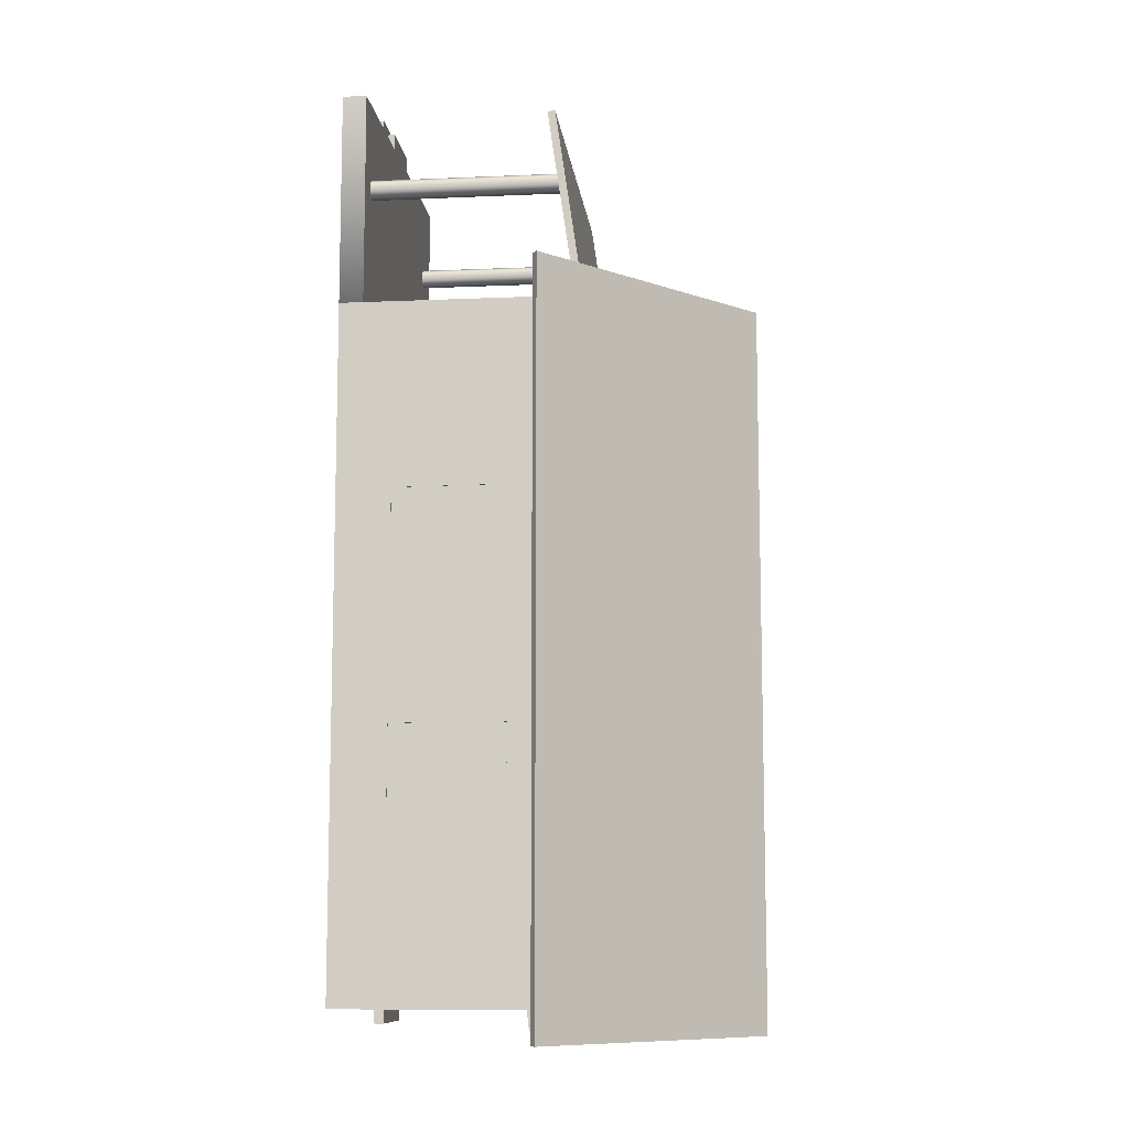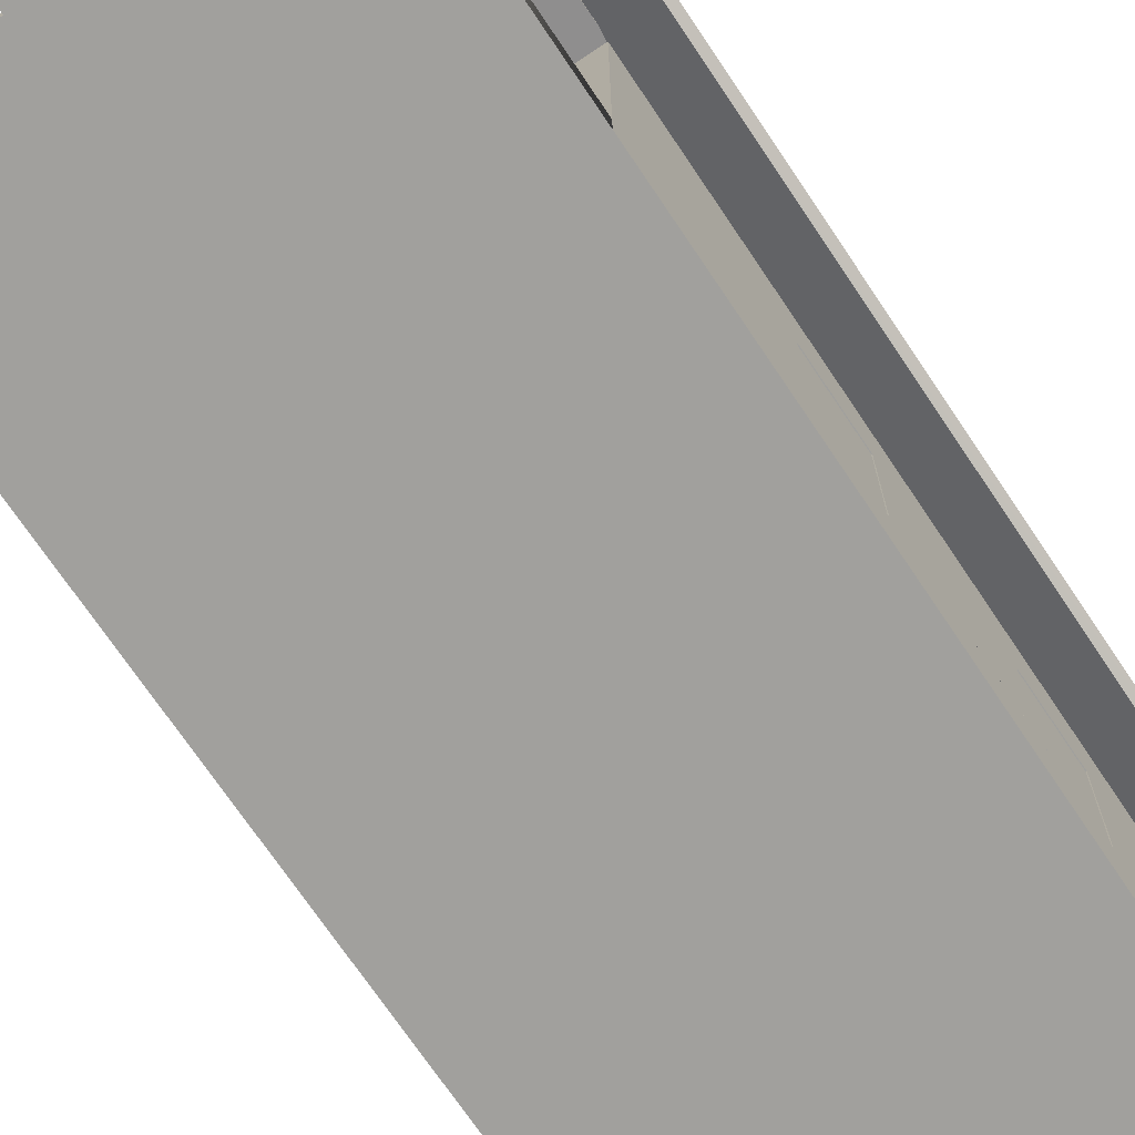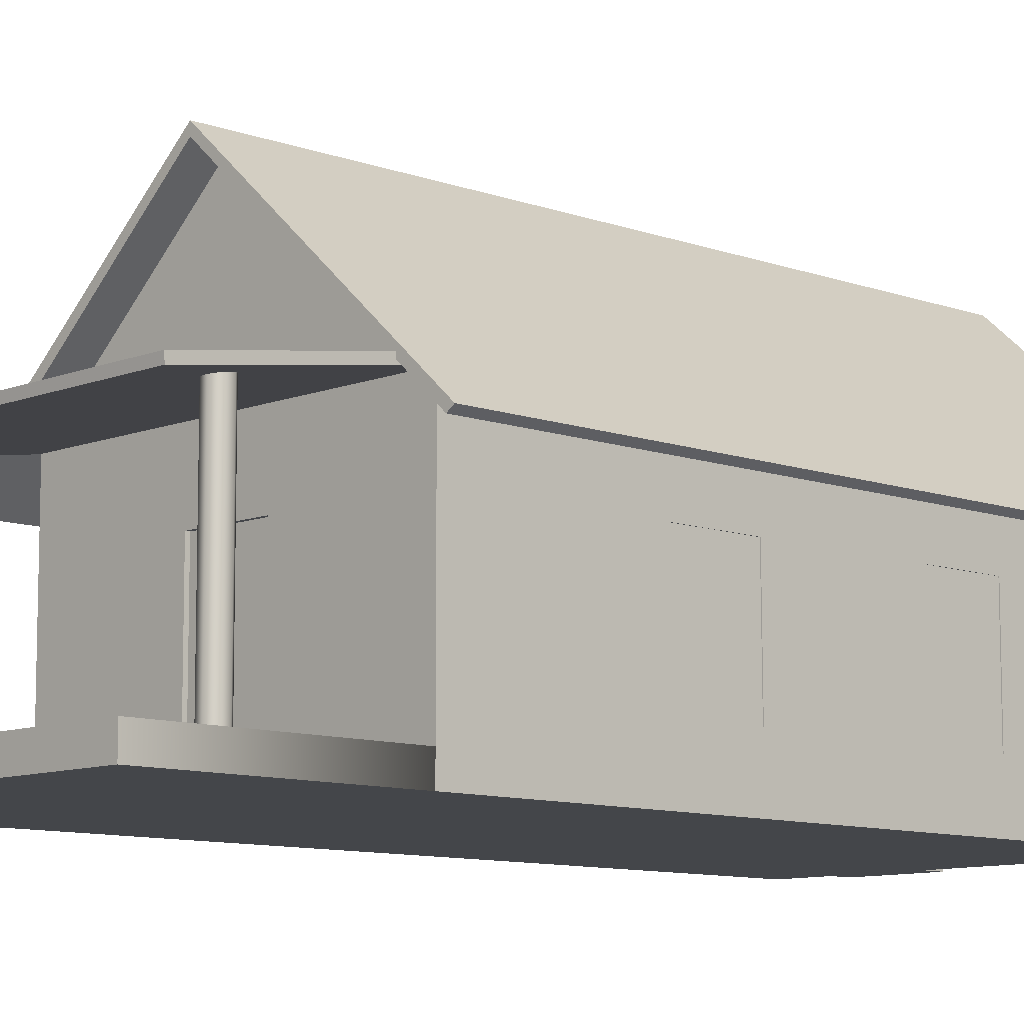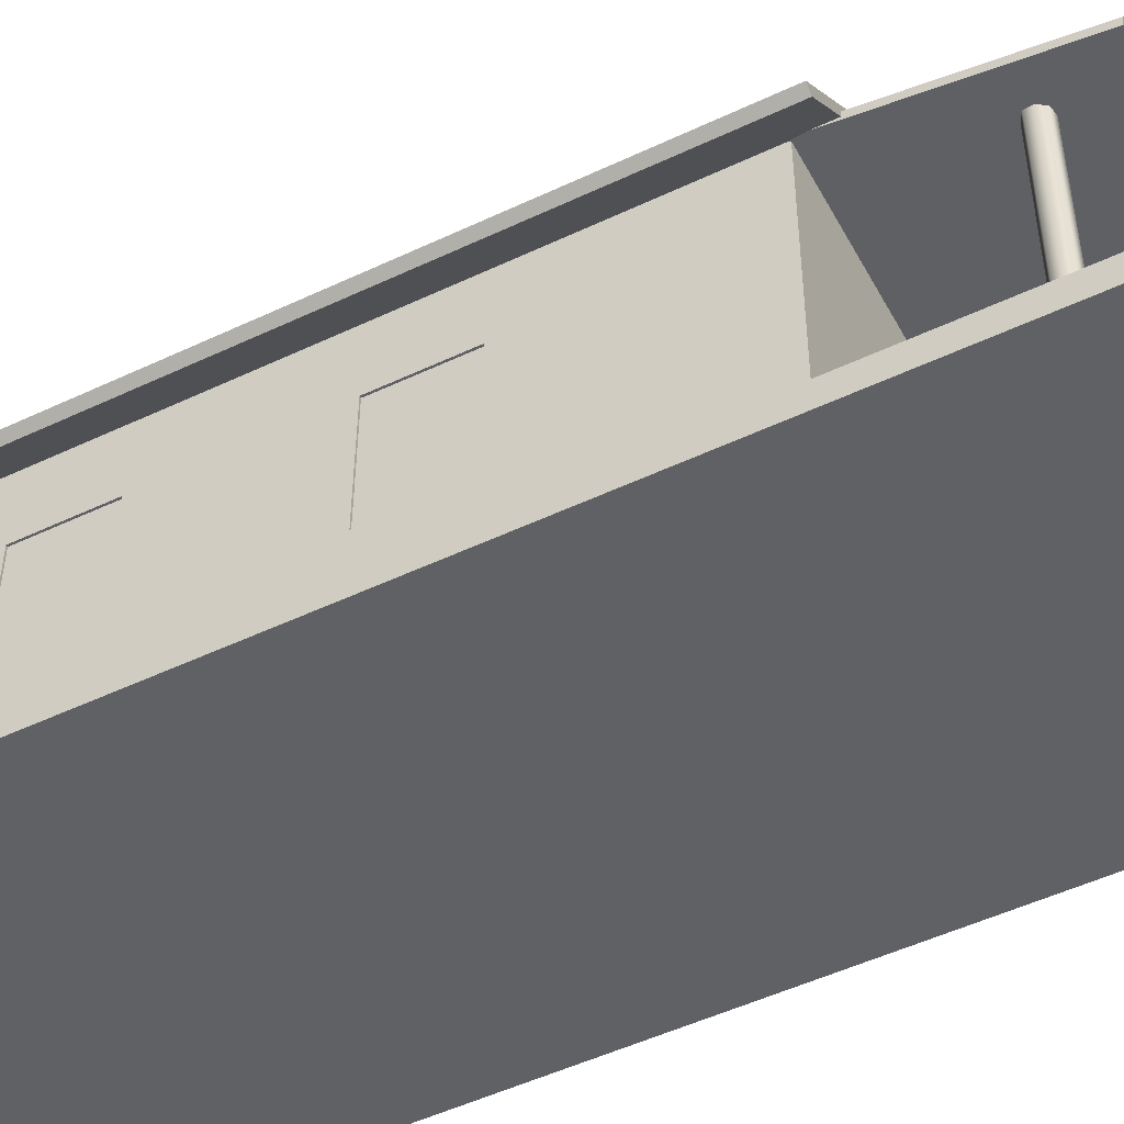
<metadata>
{"format":"obj","ext":"obj","renderer":"f3d","projection":"perspective","resolution":1024,"background":"white","views":[{"elev":-9.9,"azim":96.4,"up":"+Z"},{"elev":-71.6,"azim":33.9,"up":"+Y"},{"elev":-9.7,"azim":46.2,"up":"+Y"},{"elev":-49.9,"azim":-62.4,"up":"+Y"}]}
</metadata>
<code>
o polySurface73
v -1.971 8.918 8.055
v 1.992 1.353 8.055
v 2.024 8.915 8.055
v -2.042 8.907 -29.17
v -6.864 8.907 -29.17
v -2.042 9.398 -27.46
v -2.042 8.441 -27.44
v -1.822 8.613 -28.9
v -1.822 8.441 -27.44
v -1.822 9.398 -27.46
v -1.822 9.244 -27.42
v -2.042 9.244 -27.42
v -6.864 8.753 -29.13
v -2.042 8.753 -29.13
v -6.864 8.441 -27.44
v -7.08 8.613 -28.9
v -6.864 8.613 -28.9
v -7.08 9.398 -27.46
v -7.08 9.244 -27.42
v -6.864 9.244 -27.42
v -2.042 8.613 -28.9
v -7.08 8.907 -29.17
v -6.864 9.398 -27.46
v -6.758 8.951 -27.23
v -2.21 0.08378 -27.23
v -6.801 0.08378 -27.23
v 1.838 0.7182 19.5
v 1.842 0.08378 19.5
v 9.562 0.08378 19.5
v -9.584 0.08378 8.258
v -9.584 1.353 19.5
v -9.584 1.353 8.258
v -6.801 0.08378 -27.47
v -2.21 0.08378 -27.47
v -9.584 0.08378 19.5
v -1.808 0.08378 19.5
v -1.807 0.7182 19.5
v 1.838 0.7182 21.19
v -1.808 0.08378 21.19
v 1.842 0.08378 21.19
v 1.834 1.353 20.35
v -1.807 0.7182 20.35
v 1.838 0.7182 20.35
v -1.807 0.7182 21.19
v -1.807 1.353 20.35
v -1.807 1.353 19.5
v 1.834 1.353 19.5
v 0.2876 21.1 9.866
v 12.06 10.68 -29.08
v -0.01111 21.37 -29.08
v 11.7 10.44 9.866
v 12.06 10.68 9.866
v -0.01111 21.37 9.866
v -0.304 21.1 -29.08
v -12.22 10.72 9.866
v 0.005756 20.84 9.866
v 0.004862 20.83 -29.08
v -11.86 10.43 -29.08
v -12.22 10.72 -29.08
v -11.86 10.43 9.866
v 7.315 1.178 14.99
v 7.723 1.178 14.38
v 8.114 1.178 14.46
v 7.315 11.53 14.99
v 7.926 11.53 15.4
v 8.114 11.53 14.46
v 9.593 10.92 18.19
v -9.736 11.32 18.24
v -9.736 10.92 18.19
v 9.593 11.32 18.24
v -9.733 12.79 8.233
v 9.597 12.79 8.233
v -9.733 12.39 8.182
v 9.597 12.39 8.182
v -8.19 1.178 14.99
v -7.781 1.178 14.38
v -7.391 1.178 14.46
v -8.19 11.53 14.99
v -7.578 11.53 15.4
v -7.391 11.53 14.46
v -2.62 18.73 8.258
v -1.119 16.81 8.258
v -1.144 18.73 8.258
v 1.462 16.79 8.258
v 2.604 18.72 8.258
v 1.461 18.72 8.258
v -0.01111 21.07 8.258
v -1.144 18.73 8.258
v 1.461 18.72 8.258
v 1.992 1.353 8.258
v 2.024 8.915 8.055
v 1.992 1.353 8.055
v 1.992 1.353 8.258
v -1.971 1.353 8.055
v -1.971 1.353 8.258
v -1.971 1.353 8.258
v -1.971 8.918 8.055
v -1.971 8.918 8.258
v -1.971 8.918 8.258
v 2.024 8.915 8.055
v 2.024 8.915 8.258
v 1.992 1.353 8.258
v 9.562 1.353 8.258
v 9.562 2.967 8.258
v -9.584 12.48 8.258
v -1.971 8.918 8.258
v 9.562 12.48 8.258
v -9.584 8.922 8.258
v -9.584 2.967 8.258
v -1.971 8.918 8.258
v 9.562 12.48 8.258
v 1.462 16.79 8.258
v -1.119 16.81 8.258
v -1.166 16.77 8.239
v 1.509 18.76 8.239
v -1.192 18.76 8.239
v 1.465 18.74 -27.47
v -1.114 18.74 -27.47
v -0.01111 21.07 -27.47
v 9.562 12.48 -27.47
v -2.229 8.951 -27.47
v -9.584 12.48 -27.47
v -6.801 0.08378 -27.47
v -9.584 0.08378 -27.47
v -9.584 2.931 -27.47
v 9.562 8.951 -27.47
v 9.562 2.93 -27.47
v -2.229 8.951 -27.47
v -2.229 8.951 -27.47
v -6.758 8.951 -27.23
v -6.758 8.951 -27.47
v -2.21 0.08378 -27.47
v -2.229 8.951 -27.23
v -2.229 8.951 -27.47
v -6.801 0.08378 -27.47
v -6.758 8.951 -27.23
v -6.801 0.08378 -27.23
v -1.129 16.96 -27.47
v -2.608 18.74 -27.47
v -1.114 18.74 -27.47
v -9.584 12.48 -27.47
v -1.129 16.96 -27.47
v 9.562 12.48 -27.47
v 2.578 18.75 -27.47
v 1.48 16.95 -27.47
v 1.465 18.74 -27.47
v -6.801 0.08378 -28.64
v -2.21 0.6306 -28.64
v -2.21 0.08378 -28.64
v -2.21 0.08378 -27.47
v -6.801 0.08378 -28.64
v -2.21 0.08378 -28.64
v -6.801 0.08378 -27.47
v -6.801 0.6306 -28.64
v -6.801 0.08378 -28.64
v -2.21 0.6306 -27.47
v -6.801 0.6306 -28.64
v -6.801 0.6306 -27.47
v -2.21 0.08378 -27.47
v -2.21 0.6306 -28.64
v -2.21 0.6306 -27.47
v 1.535 16.93 -27.43
v -1.139 18.77 -27.43
v 1.519 18.77 -27.43
v -9.584 8.951 -27.47
v -9.584 2.941 -17.55
v -9.584 8.943 -17.51
v -9.584 8.94 -13.51
v -9.584 8.933 -5.542
v -9.584 12.48 8.258
v -9.584 2.945 -13.54
v -9.584 0.08378 -27.47
v -9.584 0.08378 8.258
v -9.584 8.93 -1.502
v -9.584 2.967 8.258
v -9.584 8.922 8.258
v -9.584 8.94 -13.51
v -9.584 2.953 -5.581
v -9.584 8.933 -5.542
v -9.584 8.933 -5.542
v -9.264 8.93 -1.502
v -9.584 8.93 -1.502
v -9.584 8.933 -5.542
v -9.264 2.953 -5.581
v -9.264 8.933 -5.542
v -9.584 2.953 -5.581
v -9.264 2.957 -1.541
v -9.264 2.953 -5.581
v -9.584 8.93 -1.502
v -9.264 2.957 -1.541
v -9.584 2.957 -1.541
v -9.584 8.943 -17.51
v -9.264 8.94 -13.51
v -9.584 8.94 -13.51
v -9.584 2.941 -17.55
v -9.264 8.943 -17.51
v -9.584 8.943 -17.51
v -9.584 2.945 -13.54
v -9.264 2.941 -17.55
v -9.584 2.941 -17.55
v -9.584 2.945 -13.54
v -9.264 8.94 -13.51
v -9.264 2.945 -13.54
v -9.496 8.933 -5.542
v -9.496 2.957 -1.541
v -9.496 8.93 -1.502
v -9.496 8.943 -17.51
v -9.496 2.945 -13.54
v -9.496 8.94 -13.51
v 9.562 12.48 8.258
v 9.562 8.935 -13.51
v 9.562 12.48 -27.47
v 9.562 2.953 -5.592
v 9.562 0.08378 8.258
v 9.562 2.945 -13.51
v 9.562 8.922 -1.494
v 9.562 2.967 8.258
v 9.562 2.957 -1.534
v 9.562 8.94 -17.51
v 9.562 2.93 -27.47
v 9.562 8.951 -27.47
v 9.562 8.935 -13.51
v 9.562 2.953 -5.592
v 9.562 2.945 -13.51
v 9.562 8.935 -13.51
v 9.206 8.94 -17.51
v 9.562 8.94 -17.51
v 9.562 2.945 -13.51
v 9.206 8.935 -13.51
v 9.562 8.935 -13.51
v 9.562 2.941 -17.51
v 9.206 2.945 -13.51
v 9.562 2.945 -13.51
v 9.562 8.94 -17.51
v 9.206 2.941 -17.51
v 9.562 2.941 -17.51
v 9.562 8.922 -1.494
v 9.206 8.926 -5.553
v 9.562 8.926 -5.553
v 9.562 2.957 -1.534
v 9.206 8.922 -1.494
v 9.562 8.922 -1.494
v 9.562 2.953 -5.592
v 9.206 2.957 -1.534
v 9.562 2.957 -1.534
v 9.562 2.953 -5.592
v 9.206 8.926 -5.553
v 9.206 2.953 -5.592
v 9.525 8.935 -13.51
v 9.525 2.941 -17.51
v 9.525 8.94 -17.51
v 9.525 8.926 -5.553
v 9.525 2.957 -1.534
v 9.525 2.953 -5.592
v -1.971 1.353 8.055
v -1.822 8.907 -29.17
v -1.822 8.753 -29.13
v -7.08 8.441 -27.44
v -7.08 8.753 -29.13
v -2.229 8.951 -27.23
v 9.562 1.353 19.5
v 9.562 0.08378 -27.47
v 9.562 0.08378 8.258
v -9.584 0.08378 -27.47
v 11.7 10.44 -29.08
v 8.315 1.178 14.69
v 7.926 1.178 15.4
v 8.293 1.178 15.17
v 7.525 1.178 15.34
v 7.371 1.178 14.59
v 8.293 11.53 15.17
v 8.315 11.53 14.69
v 7.723 11.53 14.38
v 7.371 11.53 14.59
v 7.525 11.53 15.34
v -7.19 1.178 14.69
v -7.578 1.178 15.4
v -7.212 1.178 15.17
v -7.98 1.178 15.34
v -8.133 1.178 14.59
v -7.212 11.53 15.17
v -7.19 11.53 14.69
v -7.781 11.53 14.38
v -8.133 11.53 14.59
v -7.98 11.53 15.34
v -4.744 16.82 8.258
v 4.776 16.77 8.258
v -2.62 18.73 8.258
v 2.604 18.72 8.258
v 2.024 8.915 8.258
v 1.992 1.353 8.055
v -1.971 1.353 8.055
v -1.971 8.918 8.055
v 9.562 8.911 8.258
v 2.024 8.915 8.258
v 9.562 8.911 8.258
v 2.024 8.915 8.258
v -9.584 8.922 8.258
v -1.971 1.353 8.258
v -9.584 1.353 8.258
v -4.744 16.82 8.258
v -9.584 12.48 8.258
v 4.776 16.77 8.258
v 1.51 16.76 8.239
v -2.608 18.74 -27.47
v 2.578 18.75 -27.47
v -9.584 8.951 -27.47
v -6.758 8.951 -27.47
v 9.562 8.951 -27.47
v -9.584 8.951 -27.47
v -6.758 8.951 -27.47
v -2.21 0.08378 -27.47
v 9.562 0.08378 -27.47
v -2.229 8.951 -27.23
v -2.21 0.08378 -27.23
v -6.758 8.951 -27.47
v -4.593 16.96 -27.47
v 1.48 16.95 -27.47
v 4.577 16.95 -27.47
v -4.593 16.96 -27.47
v 4.577 16.95 -27.47
v -6.801 0.6306 -28.64
v -6.801 0.08378 -27.47
v -6.801 0.6306 -27.47
v -2.21 0.6306 -28.64
v -2.21 0.08378 -28.64
v -1.154 16.93 -27.43
v -9.584 2.931 -27.47
v -9.584 8.922 8.258
v -9.584 8.93 -1.502
v -9.584 12.48 -27.47
v -9.584 8.951 -27.47
v -9.584 8.943 -17.51
v -9.584 1.353 8.258
v -9.584 2.967 8.258
v -9.584 2.957 -1.541
v -9.584 2.953 -5.581
v -9.584 2.941 -17.55
v -9.584 2.931 -27.47
v -9.584 2.957 -1.541
v -9.584 2.945 -13.54
v -9.264 8.933 -5.542
v -9.584 2.953 -5.581
v -9.584 2.957 -1.541
v -9.264 8.93 -1.502
v -9.264 8.943 -17.51
v -9.264 2.941 -17.55
v -9.264 2.945 -13.54
v -9.584 8.94 -13.51
v -9.496 2.953 -5.581
v -9.496 2.941 -17.55
v 9.562 8.951 -27.47
v 9.562 8.94 -17.51
v 9.562 8.911 8.258
v 9.562 8.922 -1.494
v 9.562 8.926 -5.553
v 9.562 0.08378 -27.47
v 9.562 2.93 -27.47
v 9.562 2.941 -17.51
v 9.562 2.957 -1.534
v 9.562 1.353 8.258
v 9.562 2.967 8.258
v 9.562 8.911 8.258
v 9.562 2.941 -17.51
v 9.562 8.926 -5.553
v 9.206 8.935 -13.51
v 9.206 2.945 -13.51
v 9.206 2.941 -17.51
v 9.206 8.94 -17.51
v 9.206 8.922 -1.494
v 9.206 2.957 -1.534
v 9.206 2.953 -5.592
v 9.562 8.926 -5.553
v 9.525 2.945 -13.51
v 9.525 8.922 -1.494
v -1.971 1.353 8.258
v 1.992 1.353 8.258
v 9.562 1.353 8.258
f 1 2 3
f 4 5 6
f 7 8 9
f 10 11 8
f 12 13 14
f 15 16 17
f 18 19 20
f 12 21 7
f 20 17 13
f 16 18 22
f 23 18 20
f 7 11 12
f 24 25 26
f 27 28 29
f 30 31 32
f 30 33 34
f 35 36 37
f 38 39 40
f 41 42 43
f 37 38 27
f 36 44 37
f 27 40 28
f 37 45 46
f 27 42 37
f 47 43 27
f 48 49 50
f 51 49 52
f 53 54 55
f 55 56 53
f 49 57 50
f 54 58 59
f 48 51 52
f 60 59 58
f 57 60 58
f 57 51 56
f 61 62 63
f 64 65 66
f 67 68 69
f 70 71 68
f 72 73 71
f 73 67 69
f 74 70 67
f 73 68 71
f 75 76 77
f 78 79 80
f 81 82 83
f 84 85 86
f 87 88 89
f 90 91 92
f 93 94 95
f 96 97 98
f 99 100 101
f 102 103 104
f 105 106 107
f 108 109 110
f 111 112 113
f 114 115 116
f 117 118 119
f 120 121 122
f 123 124 125
f 126 127 128
f 129 130 131
f 132 133 134
f 135 136 137
f 138 139 140
f 141 142 143
f 144 145 146
f 147 148 149
f 150 151 152
f 153 154 155
f 156 157 158
f 159 160 161
f 162 163 164
f 165 166 167
f 168 169 170
f 171 172 173
f 174 175 176
f 177 178 179
f 180 181 182
f 183 184 185
f 186 187 188
f 189 190 191
f 192 193 194
f 195 196 197
f 198 199 200
f 201 202 203
f 204 205 206
f 207 208 209
f 210 211 212
f 213 214 215
f 216 217 218
f 219 220 221
f 222 223 224
f 225 226 227
f 228 229 230
f 231 232 233
f 234 235 236
f 237 238 239
f 240 241 242
f 243 244 245
f 246 247 248
f 249 250 251
f 252 253 254
f 1 255 2
f 23 6 5
f 10 256 4
f 5 22 18
f 10 4 6
f 5 18 23
f 7 21 8
f 8 257 256
f 256 10 8
f 11 9 8
f 12 20 13
f 15 258 16
f 15 20 19
f 19 258 15
f 12 14 21
f 20 15 17
f 22 259 16
f 16 258 19
f 19 18 16
f 20 12 6
f 6 23 20
f 12 10 6
f 10 12 11
f 7 9 11
f 24 260 25
f 29 261 27
f 47 27 261
f 30 35 31
f 262 263 34
f 30 264 33
f 34 263 30
f 37 46 31
f 31 35 37
f 38 44 39
f 41 45 42
f 37 44 38
f 36 39 44
f 27 38 40
f 37 42 45
f 27 43 42
f 47 41 43
f 50 53 48
f 48 52 49
f 51 265 49
f 59 55 54
f 53 50 54
f 48 53 56
f 55 60 56
f 54 50 57
f 49 265 57
f 54 57 58
f 48 56 51
f 60 55 59
f 57 56 60
f 57 265 51
f 63 266 267
f 268 267 266
f 269 61 267
f 270 62 61
f 63 267 61
f 271 272 65
f 66 273 64
f 274 64 273
f 275 65 64
f 272 66 65
f 67 70 68
f 70 72 71
f 72 74 73
f 73 74 67
f 74 72 70
f 73 69 68
f 77 276 277
f 278 277 276
f 279 75 277
f 280 76 75
f 77 277 75
f 281 282 79
f 80 283 78
f 284 78 283
f 285 79 78
f 282 80 79
f 81 286 82
f 84 287 85
f 87 288 88
f 89 289 87
f 90 290 91
f 93 291 94
f 96 292 97
f 99 293 100
f 104 294 295
f 295 102 104
f 296 107 297
f 105 298 106
f 297 107 106
f 299 110 109
f 109 300 299
f 113 301 302
f 302 111 113
f 303 112 111
f 114 304 115
f 305 119 118
f 306 117 119
f 307 122 308
f 120 309 121
f 308 122 121
f 125 310 311
f 311 123 125
f 312 128 127
f 127 313 312
f 129 314 130
f 132 315 133
f 135 316 136
f 138 317 139
f 318 319 143
f 143 142 318
f 320 142 141
f 144 321 145
f 147 322 148
f 150 323 151
f 153 324 154
f 156 325 157
f 159 326 160
f 162 327 163
f 165 328 166
f 329 170 330
f 331 332 333
f 333 168 331
f 169 330 170
f 331 168 170
f 334 335 336
f 336 337 173
f 338 339 172
f 337 171 173
f 173 334 336
f 338 172 171
f 174 340 175
f 177 341 178
f 180 342 181
f 183 343 184
f 186 344 187
f 189 345 190
f 192 346 193
f 195 347 196
f 198 348 199
f 201 349 202
f 204 350 205
f 207 351 208
f 352 212 353
f 210 354 355
f 355 356 210
f 353 212 211
f 356 211 210
f 357 358 359
f 359 215 357
f 213 360 214
f 361 214 360
f 360 362 361
f 357 215 214
f 216 363 217
f 219 364 220
f 222 365 223
f 225 366 226
f 228 367 229
f 231 368 232
f 234 369 235
f 237 370 238
f 240 371 241
f 243 372 244
f 246 373 247
f 249 374 250
f 252 375 253
f 14 13 4
f 257 21 14
f 13 16 259
f 376 46 377
f 378 29 263
f 36 35 30
f 30 378 263
f 28 39 36
f 46 41 47
f 63 272 266
f 63 273 66
f 270 273 62
f 61 274 270
f 269 64 61
f 267 275 269
f 268 65 267
f 266 271 268
f 77 282 276
f 76 80 77
f 76 284 283
f 75 284 280
f 279 78 75
f 277 285 279
f 278 79 277
f 278 282 281
f 5 4 13
f 256 257 14
f 13 259 22
f 256 14 4
f 13 22 5
f 257 8 21
f 13 17 16
f 261 378 377
f 376 32 31
f 261 377 47
f 31 46 376
f 47 377 46
f 378 261 29
f 30 263 36
f 28 36 263
f 263 29 28
f 30 32 378
f 28 40 39
f 46 45 41
f 63 66 272
f 63 62 273
f 270 274 273
f 61 64 274
f 269 275 64
f 267 65 275
f 268 271 65
f 266 272 271
f 77 80 282
f 76 283 80
f 76 280 284
f 75 78 284
f 279 285 78
f 277 79 285
f 278 281 79
f 278 276 282

</code>
